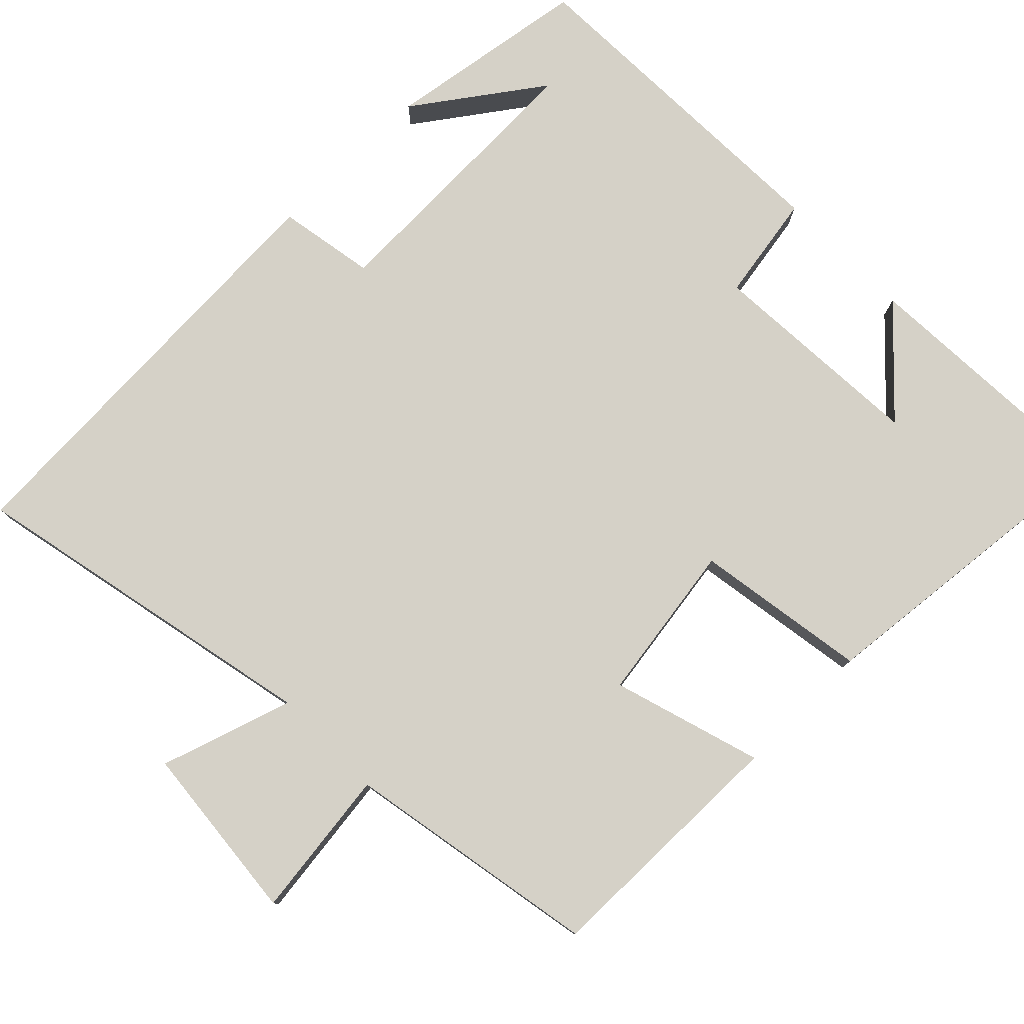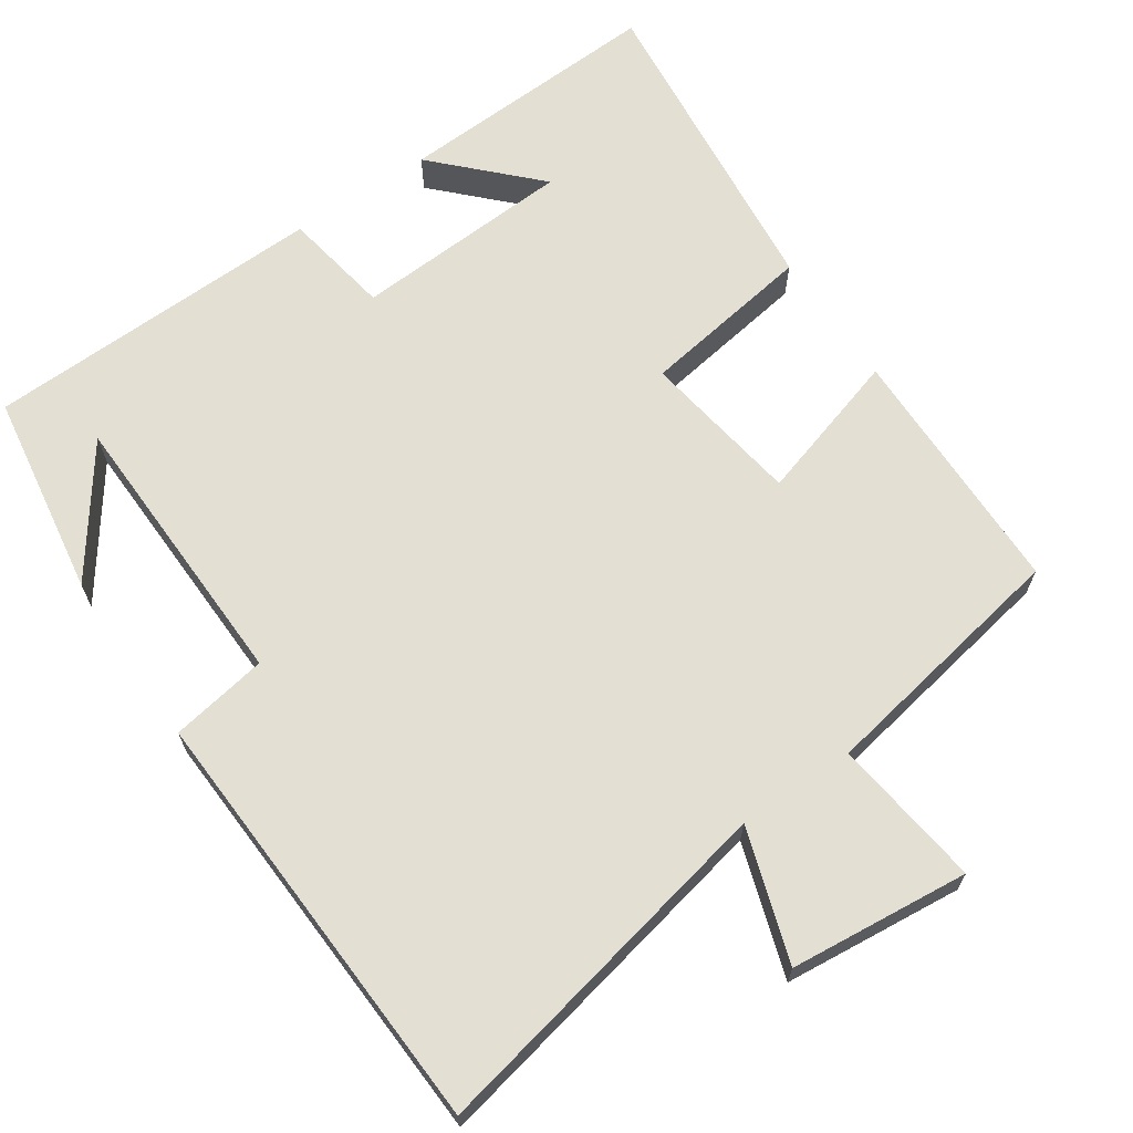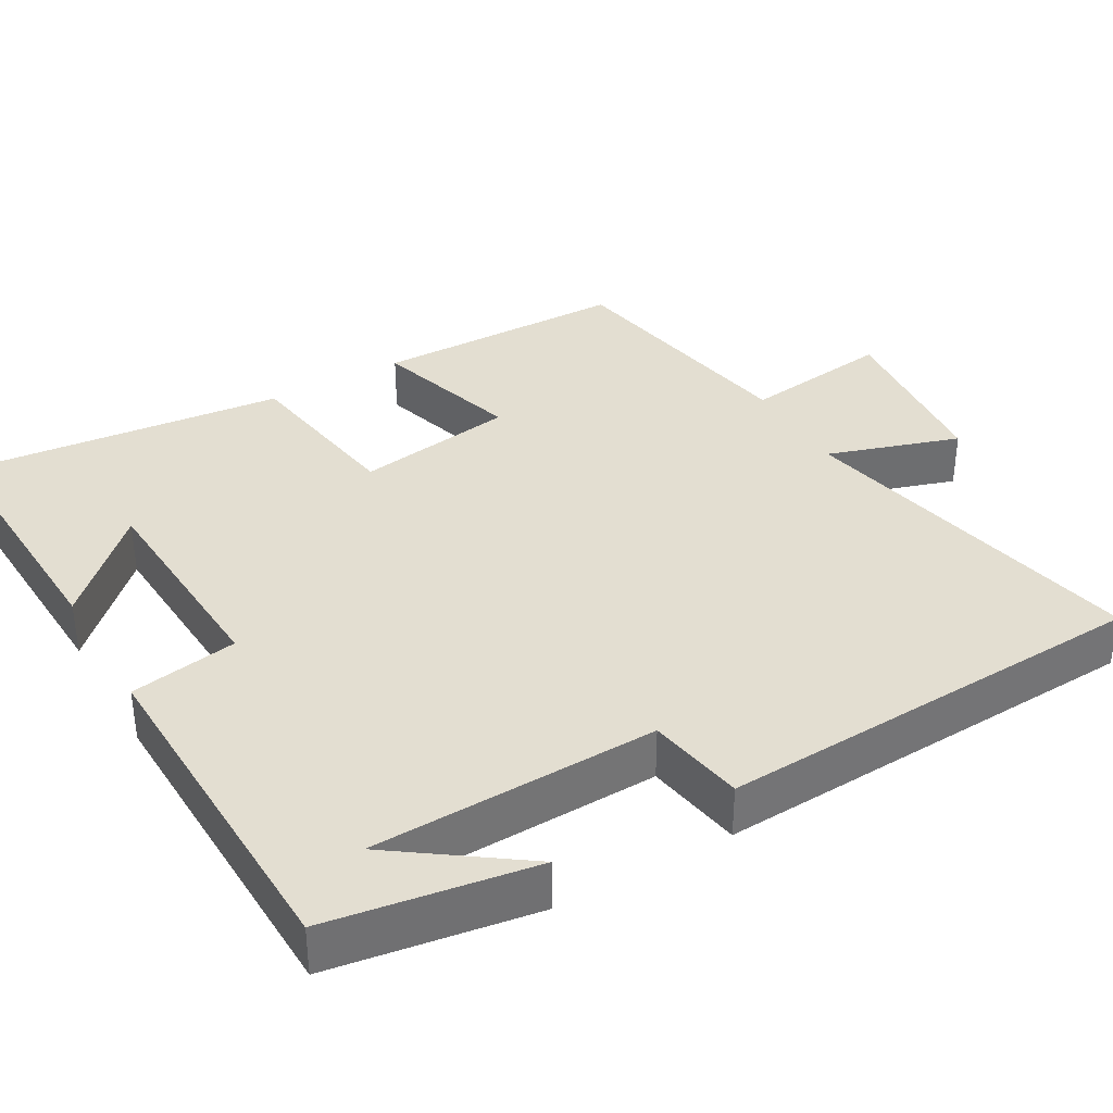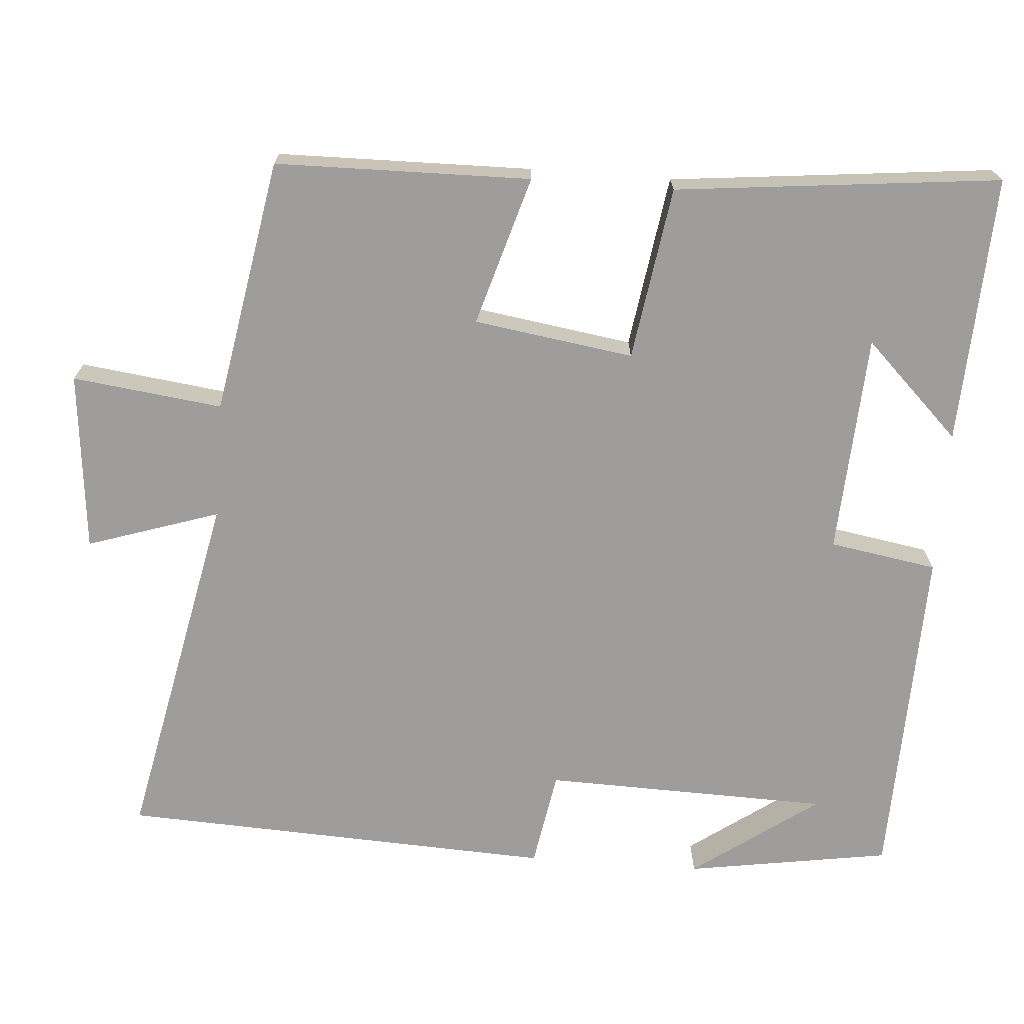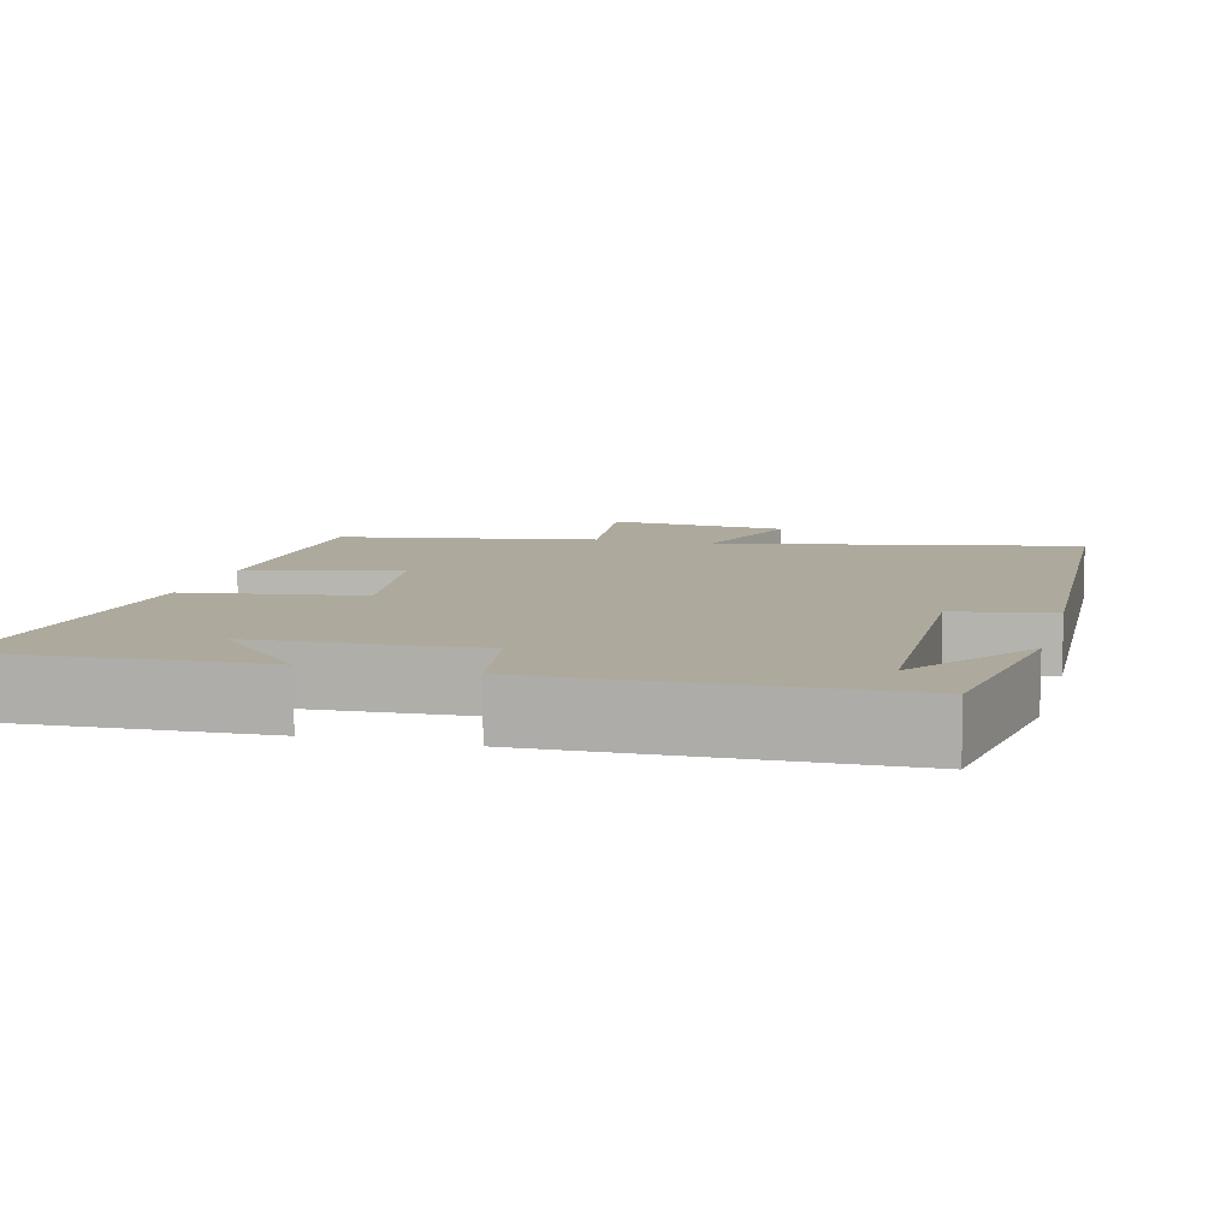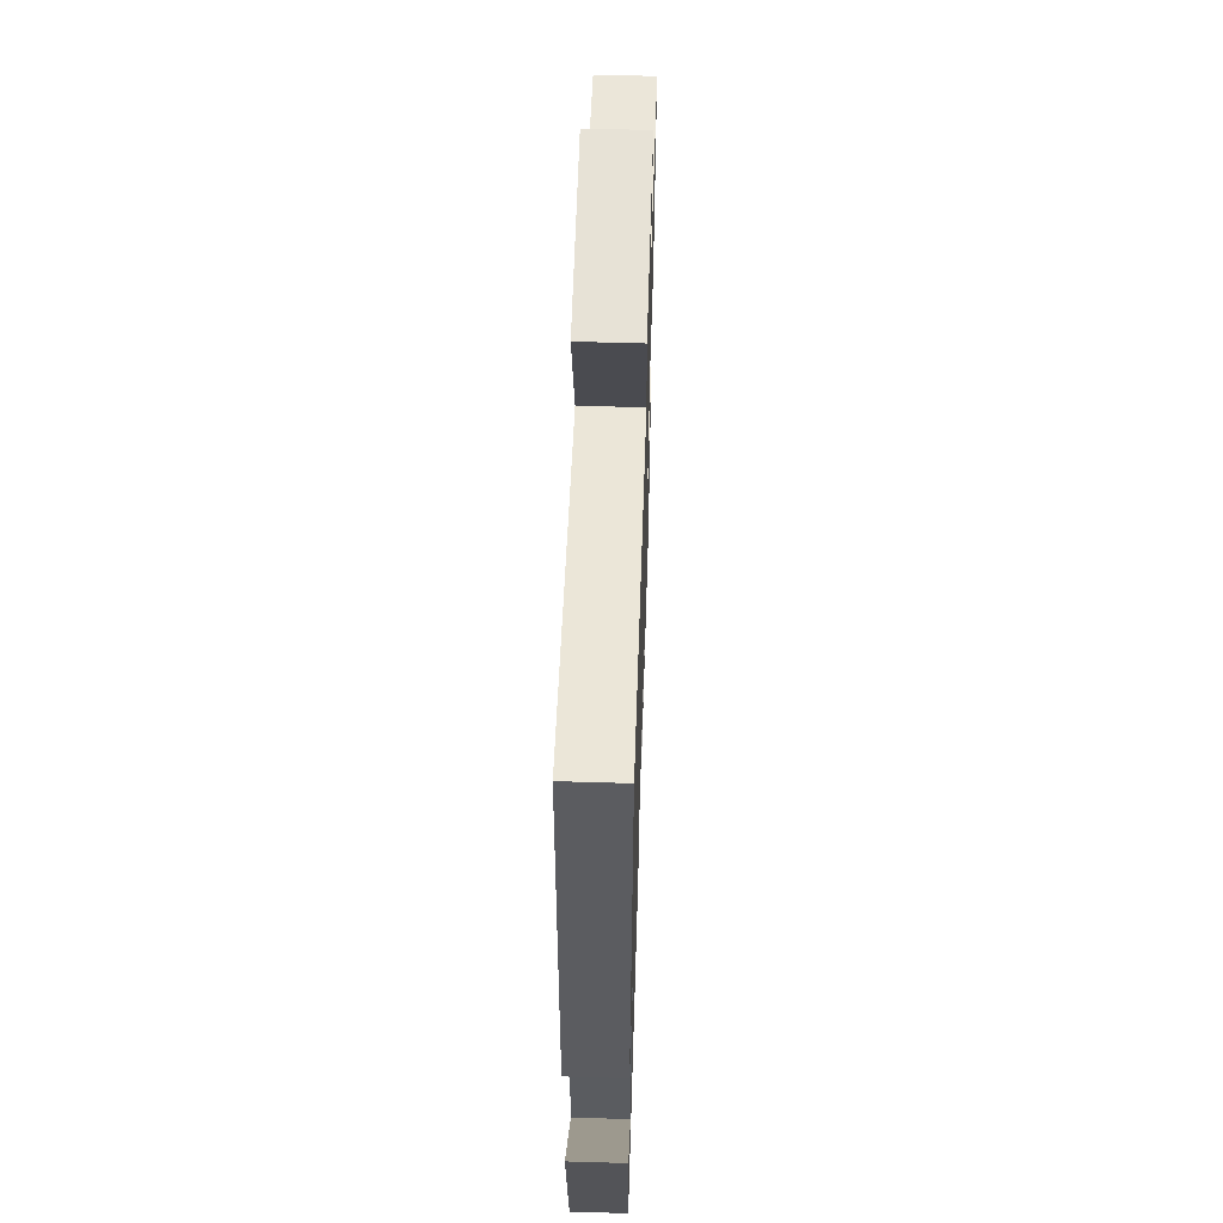
<metadata>
{"format":"obj","ext":"obj","renderer":"f3d","projection":"perspective","resolution":1024,"background":"white","views":[{"elev":78.7,"azim":45.3,"up":"+Y"},{"elev":66.6,"azim":-34.3,"up":"+Y"},{"elev":36.1,"azim":-120.0,"up":"+Y"},{"elev":-70.4,"azim":85.7,"up":"+Y"},{"elev":8.9,"azim":-165.2,"up":"+Y"},{"elev":57.6,"azim":-88.2,"up":"+Z"}]}
</metadata>
<code>
v 0.495 0.07 0.44
v 0.5 0.07 0.102
v 0.302 0.07 0.161
v 0.27 0.07 -0.051
v 0.5 0.07 -0.086
v 0.545 0.07 -0.516
v 0.189 0.07 -0.5
v 0.313 0.07 -0.373
v 0.021 0.07 -0.357
v -0.003 0.07 -0.5
v -0.457 0.07 -0.488
v -0.5 0.07 -0.216
v -0.381 0.07 -0.382
v -0.371 0.07 -0.002
v -0.5 0.07 0.02
v -0.473 0.07 0.598
v 0.001 0.07 0.5
v -0.056 0.07 0.675
v 0.182 0.07 0.699
v 0.157 0.07 0.5
v 0.495 0 0.44
v 0.5 0 0.102
v 0.302 0 0.161
v 0.27 0 -0.051
v 0.5 0 -0.086
v 0.545 0 -0.516
v 0.189 0 -0.5
v 0.313 0 -0.373
v 0.021 0 -0.357
v -0.003 0 -0.5
v -0.457 0 -0.488
v -0.5 0 -0.216
v -0.381 0 -0.382
v -0.371 0 -0.002
v -0.5 0 0.02
v -0.473 0 0.598
v 0.001 0 0.5
v -0.056 0 0.675
v 0.182 0 0.699
v 0.157 0 0.5
f 17 18 19 20
f 1 2 3
f 20 1 3
f 17 20 3
f 17 3 4
f 16 17 4
f 15 16 4
f 14 15 4
f 13 14 4 5
f 11 12 13
f 9 10 11 13
f 9 13 5
f 8 9 5
f 6 7 8
f 5 6 8
f 40 39 38 37
f 23 22 21
f 23 21 40
f 23 40 37
f 24 23 37
f 24 37 36
f 24 36 35
f 24 35 34
f 25 24 34 33
f 33 32 31
f 33 31 30 29
f 25 33 29
f 25 29 28
f 28 27 26
f 28 26 25
f 1 21 22 2
f 2 22 23 3
f 3 23 24 4
f 4 24 25 5
f 5 25 26 6
f 6 26 27 7
f 7 27 28 8
f 8 28 29 9
f 9 29 30 10
f 10 30 31 11
f 11 31 32 12
f 12 32 33 13
f 13 33 34 14
f 14 34 35 15
f 15 35 36 16
f 16 36 37 17
f 17 37 38 18
f 18 38 39 19
f 19 39 40 20
f 20 40 21 1

</code>
